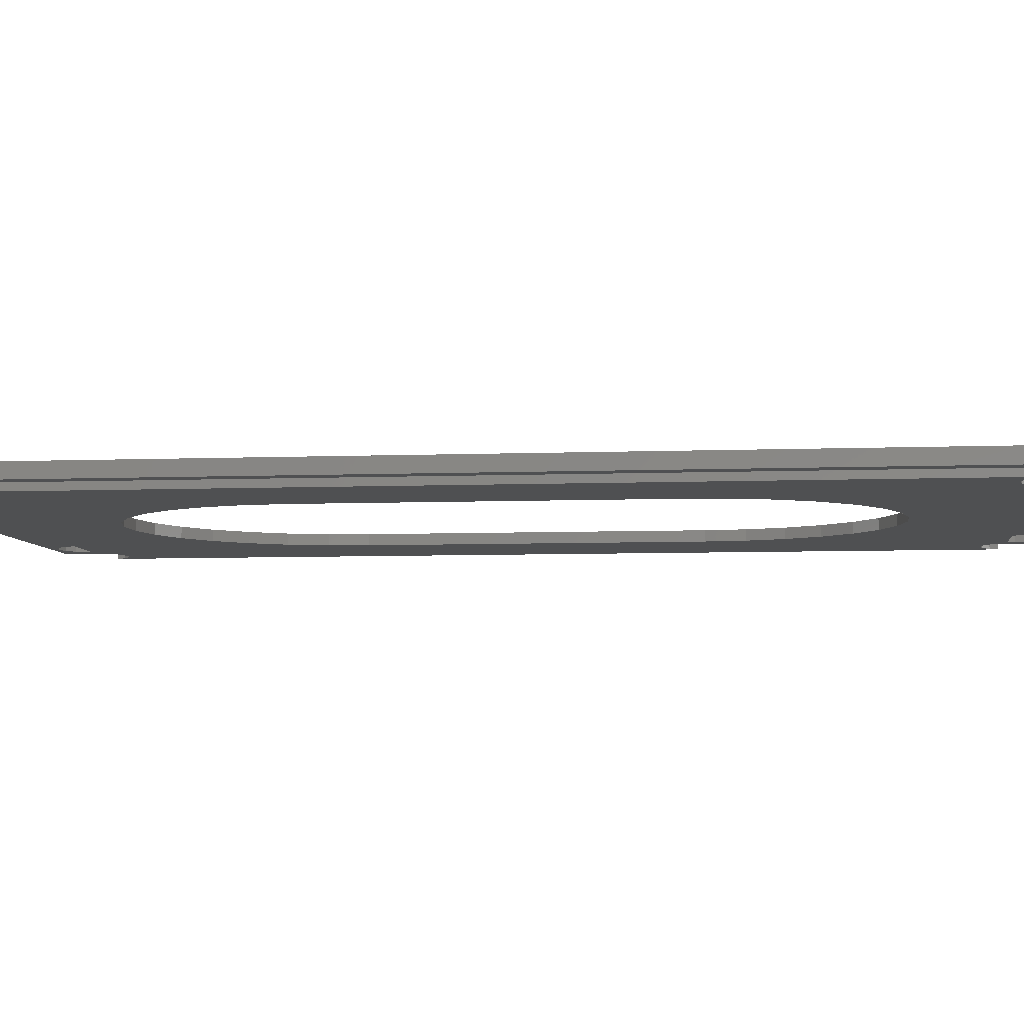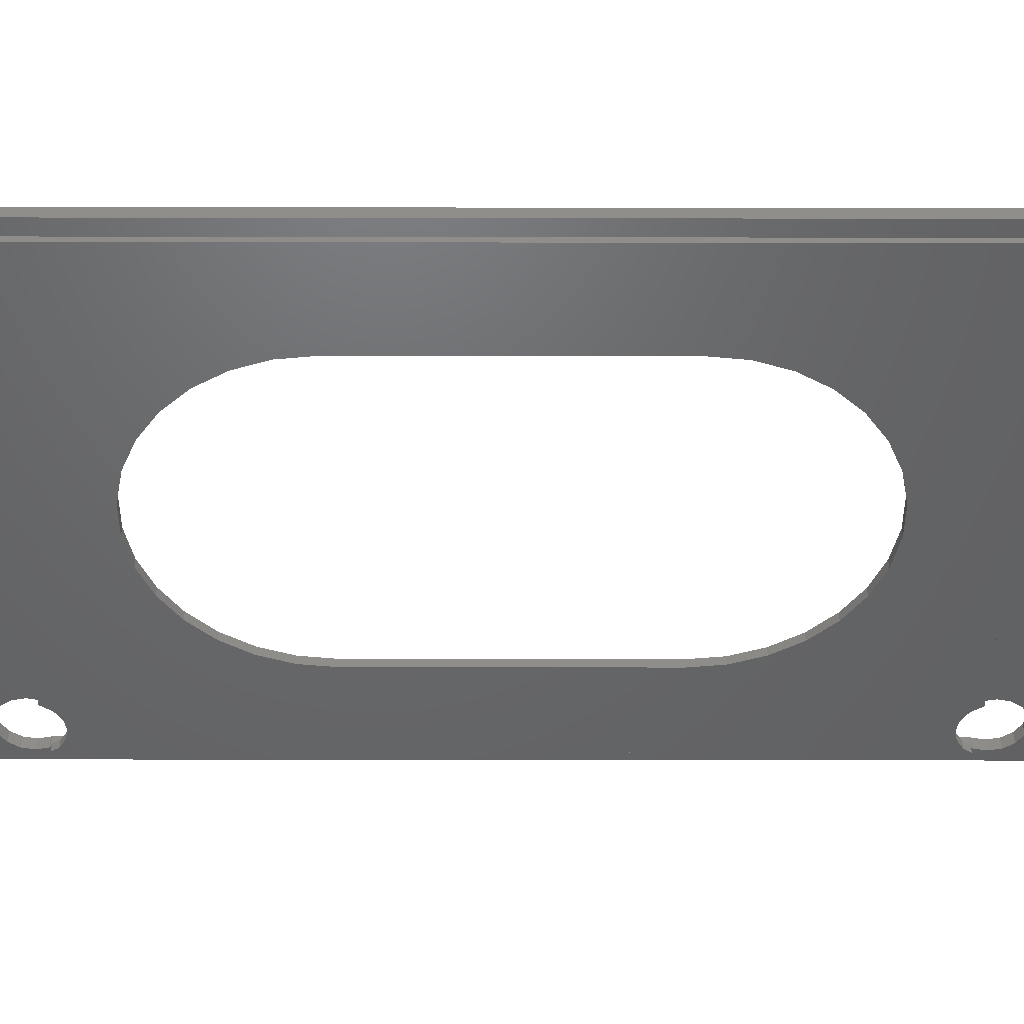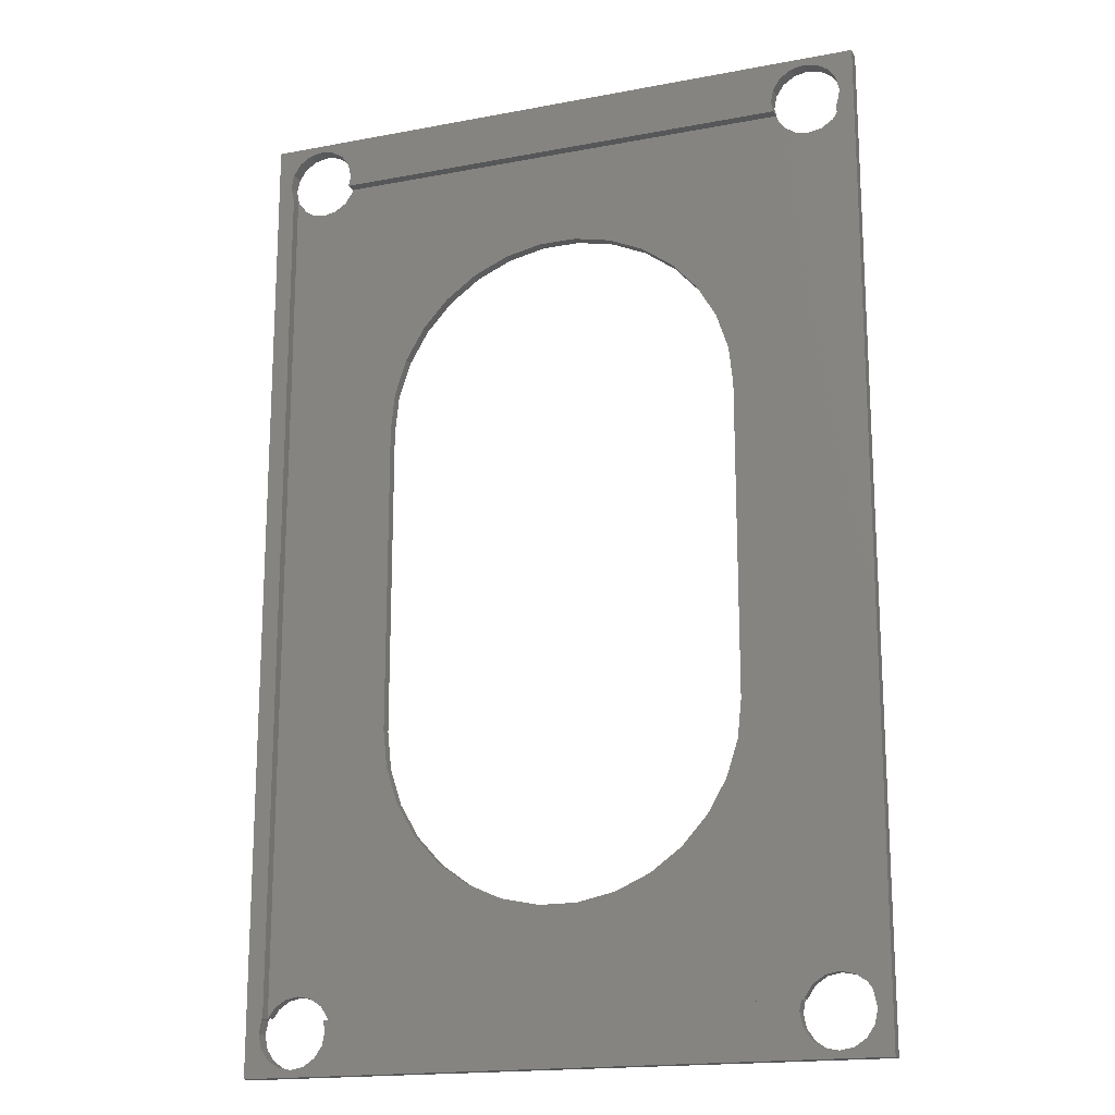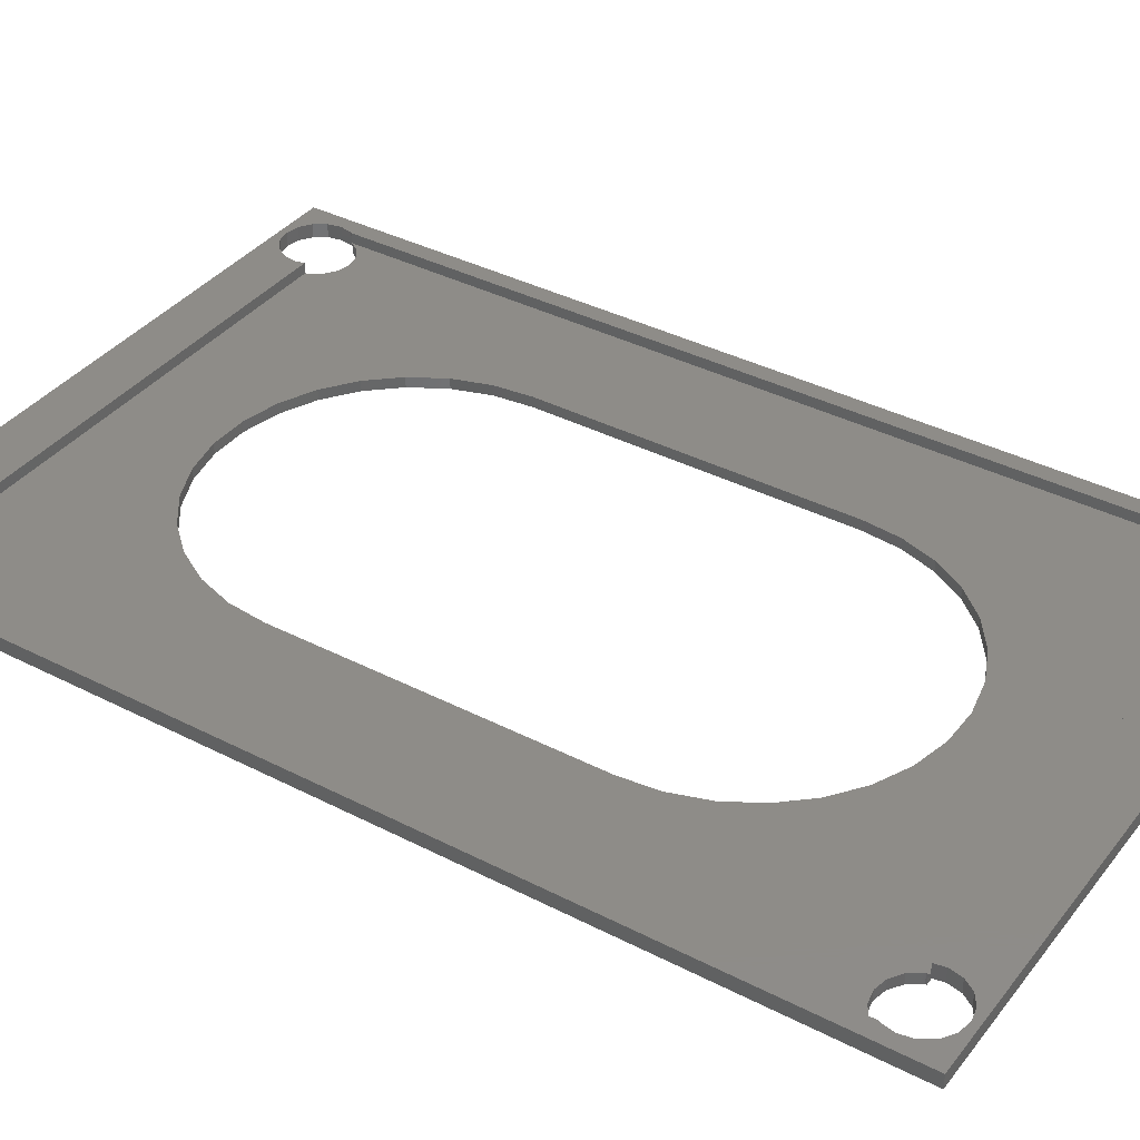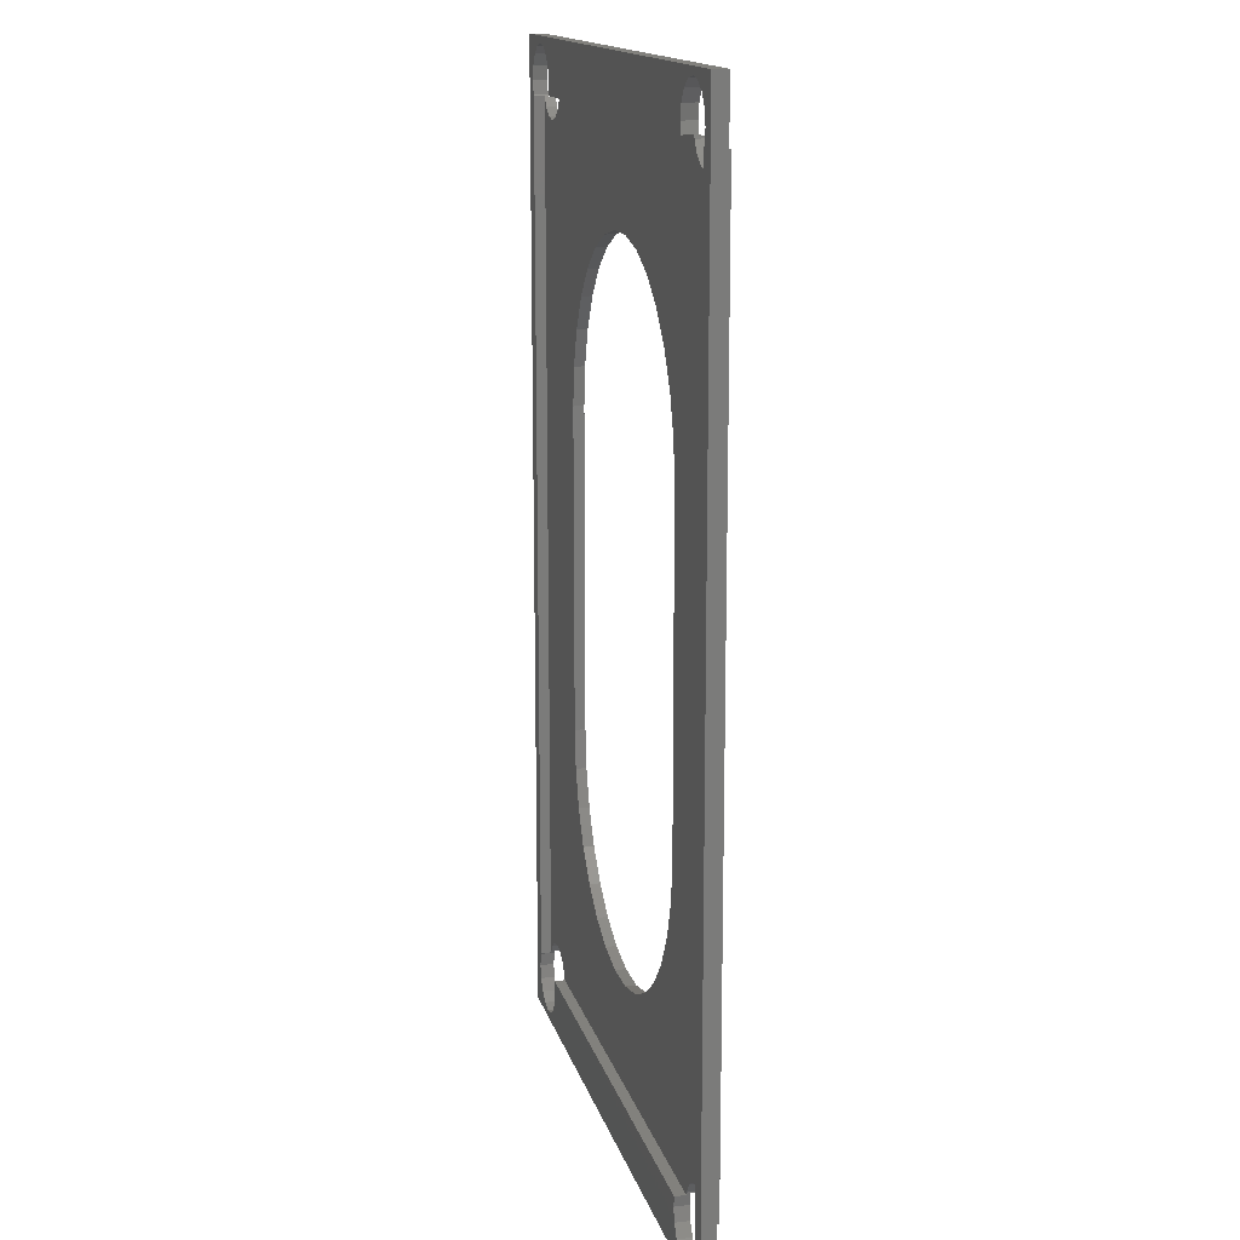
<metadata>
{"format":"stl","ext":"stl","renderer":"f3d","projection":"perspective","resolution":1024,"background":"white","views":[{"elev":-6.0,"azim":97.0,"up":"+Z"},{"elev":-47.4,"azim":-90.1,"up":"+Z"},{"elev":-17.7,"azim":20.4,"up":"+Y"},{"elev":37.6,"azim":-56.6,"up":"+Z"},{"elev":15.2,"azim":76.2,"up":"+Y"}]}
</metadata>
<code>
# stl→obj: 232 verts, 480 faces
v 45 -58.5 2
v 45 81.5 0
v 45 81.5 2
v 45 -58.5 0
v 33.3 -51 2
v -33 -52.5 2
v 33 -52.5 2
v -33.3 -51 2
v 42.62 -50.59 2
v 42.62 73.59 2
v 43 -52.5 2
v 42.5 73.41 2
v 42.5 -50.41 2
v 43 75.5 2
v 42.62 77.41 2
v 41.54 79.04 2
v 39.91 80.12 2
v 38 80.5 2
v 33.38 77.41 2
v -33 75.5 2
v 33 75.5 2
v -33.38 77.41 2
v 34.46 79.04 2
v -34.46 79.04 2
v 36.09 80.12 2
v -36.09 80.12 2
v -38 80.5 2
v -45 -58.5 2
v -42.62 -50.59 2
v -45 81.5 2
v -42.62 77.41 2
v -43 75.5 2
v -41.54 79.04 2
v -39.91 80.12 2
v 42.62 -54.41 2
v 41.54 -56.04 2
v 39.91 -57.12 2
v 38 -57.5 2
v 33.38 -54.41 2
v -33.38 -54.41 2
v 34.46 -56.04 2
v -34.46 -56.04 2
v 36.09 -57.12 2
v -36.09 -57.12 2
v -38 -57.5 2
v -39.91 -57.12 2
v -41.54 -56.04 2
v -42.62 -54.41 2
v -43 -52.5 2
v 33.3 74 2
v -33.3 74 2
v -42.62 73.59 2
v -42.5 -50.41 2
v -42.5 73.41 2
v 33.35 73.75 0
v -33 75.5 0
v 33 75.5 0
v -33.35 73.75 0
v 42.62 73.59 0
v 42.62 -50.59 0
v 43 75.5 0
v 42.38 -50.22 0
v 42.38 73.22 0
v 43 -52.5 0
v 42.62 -54.41 0
v 41.54 -56.04 0
v 39.91 -57.12 0
v 38 -57.5 0
v 33.38 -54.41 0
v -33 -52.5 0
v 33 -52.5 0
v -33.38 -54.41 0
v 34.46 -56.04 0
v -34.46 -56.04 0
v 36.09 -57.12 0
v -36.09 -57.12 0
v -38 -57.5 0
v -45 81.5 0
v -42.62 73.59 0
v -45 -58.5 0
v -42.62 -54.41 0
v -43 -52.5 0
v -41.54 -56.04 0
v -39.91 -57.12 0
v 42.62 77.41 0
v 41.54 79.04 0
v 39.91 80.12 0
v 38 80.5 0
v 33.38 77.41 0
v -33.38 77.41 0
v 34.46 79.04 0
v -34.46 79.04 0
v 36.09 80.12 0
v -36.09 80.12 0
v -38 80.5 0
v -39.91 80.12 0
v -41.54 79.04 0
v -42.62 77.41 0
v -43 75.5 0
v 33.35 -50.75 0
v -33.35 -50.75 0
v -42.62 -50.59 0
v -42.38 73.22 0
v -42.38 -50.22 0
v 42.38 73.22 -1
v 42.38 -50.22 -1
v 41.54 -48.96 -1
v 41.54 71.96 -1
v 25.43 -16.41 -1
v 39.91 -47.88 -1
v 26 -11 -1
v 23.75 -21.58 -1
v 38 -47.5 -1
v 26 34 -1
v 21.03 -26.28 -1
v 36.09 -47.88 -1
v 25.43 39.41 -1
v 17.4 -30.32 -1
v 34.46 -48.96 -1
v 39.91 70.88 -1
v 33.38 -50.59 -1
v 23.75 44.58 -1
v 13 -33.52 -1
v 33.35 -50.75 -1
v 38 70.5 -1
v 21.03 49.28 -1
v 8.034 -35.73 -1
v 2.718 -36.86 -1
v -2.718 -36.86 -1
v -33.35 -50.75 -1
v -38 -47.5 -1
v -21.03 -26.28 -1
v -36.09 -47.88 -1
v -17.4 -30.32 -1
v -34.46 -48.96 -1
v -33.38 -50.59 -1
v -13 -33.52 -1
v -8.034 -35.73 -1
v 36.09 70.88 -1
v 17.4 53.32 -1
v 34.46 71.96 -1
v 33.38 73.59 -1
v 13 56.52 -1
v 33.35 73.75 -1
v 8.034 58.73 -1
v 2.718 59.86 -1
v -2.718 59.86 -1
v -33.35 73.75 -1
v -8.034 58.73 -1
v -13 56.52 -1
v -33.38 73.59 -1
v -17.4 53.32 -1
v -36.09 70.88 -1
v -21.03 49.28 -1
v -38 70.5 -1
v -23.75 44.58 -1
v -39.91 70.88 -1
v -25.43 39.41 -1
v -41.54 71.96 -1
v -26 34 -1
v -23.75 -21.58 -1
v -39.91 -47.88 -1
v -25.43 -16.41 -1
v -34.46 71.96 -1
v -41.54 -48.96 -1
v -26 -11 -1
v -42.38 -50.22 -1
v -42.38 73.22 -1
v -42.5 73.41 0.5
v -41.54 71.96 0.5
v -39.91 70.88 0.5
v -33.3 74 0.5
v -33.38 73.59 0.5
v -38 70.5 0.5
v -36.09 70.88 0.5
v -34.46 71.96 0.5
v -34.46 -48.96 0.5
v -33.38 -50.59 0.5
v -36.09 -47.88 0.5
v -38 -47.5 0.5
v -33.3 -51 0.5
v -39.91 -47.88 0.5
v -41.54 -48.96 0.5
v -42.5 -50.41 0.5
v 34.46 71.96 0.5
v 33.38 73.59 0.5
v 36.09 70.88 0.5
v 38 70.5 0.5
v 33.3 74 0.5
v 39.91 70.88 0.5
v 41.54 71.96 0.5
v 42.5 73.41 0.5
v 41.54 -48.96 0.5
v 42.5 -50.41 0.5
v 39.91 -47.88 0.5
v 33.3 -51 0.5
v 33.38 -50.59 0.5
v 38 -47.5 0.5
v 36.09 -47.88 0.5
v 34.46 -48.96 0.5
v 26 34 0.5
v 26 -11 0.5
v 8.034 58.73 0.5
v 2.718 59.86 0.5
v -13 56.52 0.5
v -17.4 53.32 0.5
v -2.718 59.86 0.5
v -8.034 58.73 0.5
v -2.718 -36.86 0.5
v 2.718 -36.86 0.5
v -17.4 -30.32 0.5
v -13 -33.52 0.5
v 17.4 53.32 0.5
v 21.03 49.28 0.5
v 23.75 44.58 0.5
v 25.43 39.41 0.5
v -25.43 -16.41 0.5
v -26 -11 0.5
v -26 34 0.5
v 13 -33.52 0.5
v 17.4 -30.32 0.5
v 25.43 -16.41 0.5
v -25.43 39.41 0.5
v -23.75 44.58 0.5
v 23.75 -21.58 0.5
v 21.03 -26.28 0.5
v -23.75 -21.58 0.5
v -8.034 -35.73 0.5
v 8.034 -35.73 0.5
v -21.03 49.28 0.5
v -21.03 -26.28 0.5
v 13 56.52 0.5
f 1 2 3
f 2 1 4
f 5 6 7
f 6 5 8
f 9 1 10
f 1 9 11
f 12 9 10
f 9 12 13
f 10 3 14
f 3 15 14
f 3 16 15
f 3 17 16
f 3 18 17
f 19 20 21
f 22 19 23
f 24 23 25
f 26 25 18
f 27 18 3
f 19 22 20
f 23 24 22
f 25 26 24
f 18 27 26
f 28 29 30
f 31 30 32
f 33 30 31
f 34 30 33
f 27 30 34
f 30 27 3
f 3 10 1
f 35 1 11
f 36 1 35
f 37 1 36
f 38 1 37
f 6 39 7
f 40 39 6
f 39 40 41
f 42 41 40
f 41 42 43
f 44 43 42
f 43 44 38
f 45 38 44
f 38 45 1
f 45 28 1
f 46 28 45
f 47 28 46
f 48 28 47
f 49 28 48
f 29 28 49
f 20 50 21
f 50 20 51
f 52 53 54
f 52 29 53
f 30 52 32
f 52 30 29
f 55 56 57
f 56 55 58
f 59 2 60
f 2 59 61
f 62 59 60
f 59 62 63
f 60 4 64
f 4 65 64
f 4 66 65
f 4 67 66
f 4 68 67
f 69 70 71
f 72 69 73
f 74 73 75
f 76 75 68
f 77 68 4
f 69 72 70
f 73 74 72
f 75 76 74
f 68 77 76
f 78 79 80
f 81 80 82
f 83 80 81
f 84 80 83
f 77 80 84
f 80 77 4
f 4 60 2
f 85 2 61
f 86 2 85
f 87 2 86
f 88 2 87
f 56 89 57
f 90 89 56
f 89 90 91
f 92 91 90
f 91 92 93
f 94 93 92
f 93 94 88
f 95 88 94
f 88 95 2
f 95 78 2
f 96 78 95
f 97 78 96
f 98 78 97
f 99 78 98
f 79 78 99
f 70 100 71
f 100 70 101
f 102 103 104
f 102 79 103
f 80 102 82
f 102 80 79
f 80 30 78
f 30 80 28
f 2 30 3
f 30 2 78
f 80 1 28
f 1 80 4
f 62 105 63
f 105 62 106
f 107 105 106
f 107 108 105
f 109 107 110
f 107 111 108
f 112 110 113
f 114 108 111
f 115 113 116
f 117 108 114
f 118 116 119
f 108 117 120
f 118 119 121
f 122 120 117
f 123 121 124
f 120 122 125
f 126 125 122
f 107 109 111
f 110 112 109
f 113 115 112
f 116 118 115
f 121 123 118
f 124 127 123
f 124 128 127
f 124 129 128
f 130 129 124
f 131 132 133
f 134 133 132
f 133 134 135
f 135 134 136
f 137 136 134
f 136 137 130
f 138 130 137
f 129 130 138
f 125 126 139
f 140 139 126
f 139 140 141
f 141 140 142
f 143 142 140
f 142 143 144
f 145 144 143
f 146 144 145
f 147 144 146
f 148 147 149
f 147 148 144
f 150 148 149
f 151 150 152
f 153 152 154
f 155 154 156
f 157 156 158
f 159 158 160
f 132 131 161
f 162 161 131
f 150 151 148
f 161 162 163
f 152 164 151
f 165 163 162
f 152 153 164
f 163 165 166
f 154 155 153
f 166 165 160
f 156 157 155
f 159 160 165
f 158 159 157
f 167 159 165
f 159 167 168
f 167 103 168
f 103 167 104
f 144 58 55
f 58 144 148
f 130 100 101
f 100 130 124
f 169 52 54
f 52 169 79
f 169 103 79
f 170 103 169
f 159 103 170
f 103 159 168
f 97 34 33
f 34 97 96
f 96 27 34
f 27 96 95
f 157 170 171
f 170 157 159
f 148 151 58
f 56 172 20
f 58 172 56
f 58 173 172
f 173 58 151
f 20 172 51
f 56 22 90
f 22 56 20
f 90 24 92
f 24 90 22
f 94 24 26
f 24 94 92
f 155 171 174
f 171 155 157
f 95 26 27
f 26 95 94
f 52 99 32
f 99 52 79
f 32 98 31
f 98 32 99
f 31 97 33
f 97 31 98
f 164 175 176
f 175 164 153
f 153 174 175
f 174 153 155
f 164 173 151
f 173 164 176
f 136 177 135
f 177 136 178
f 74 44 42
f 44 74 76
f 76 45 44
f 45 76 77
f 133 177 179
f 177 133 135
f 49 102 29
f 102 49 82
f 48 82 49
f 82 48 81
f 47 81 48
f 81 47 83
f 84 47 46
f 47 84 83
f 131 179 180
f 179 131 133
f 77 46 45
f 46 77 84
f 101 136 130
f 136 101 178
f 101 181 178
f 70 181 101
f 6 181 70
f 181 6 8
f 72 6 70
f 6 72 40
f 74 40 72
f 40 74 42
f 165 182 183
f 182 165 162
f 162 180 182
f 180 162 131
f 53 29 184
f 183 104 165
f 184 104 183
f 184 102 104
f 102 184 29
f 165 104 167
f 185 142 186
f 142 185 141
f 91 25 23
f 25 91 93
f 93 18 25
f 18 93 88
f 139 185 187
f 185 139 141
f 59 14 61
f 14 59 10
f 61 15 85
f 15 61 14
f 85 16 86
f 16 85 15
f 87 16 17
f 16 87 86
f 125 187 188
f 187 125 139
f 88 17 18
f 17 88 87
f 189 21 50
f 21 189 57
f 189 55 57
f 186 55 189
f 142 55 186
f 55 142 144
f 21 89 19
f 89 21 57
f 19 91 23
f 91 19 89
f 108 190 191
f 190 108 120
f 120 188 190
f 188 120 125
f 105 108 63
f 59 192 10
f 63 192 59
f 191 63 108
f 63 191 192
f 10 192 12
f 62 107 106
f 107 62 193
f 62 194 193
f 60 194 62
f 9 194 60
f 194 9 13
f 66 37 36
f 37 66 67
f 67 38 37
f 38 67 68
f 110 193 195
f 193 110 107
f 5 7 196
f 197 100 121
f 196 100 197
f 71 196 7
f 196 71 100
f 121 100 124
f 39 71 7
f 71 39 69
f 41 69 39
f 69 41 73
f 75 41 43
f 41 75 73
f 113 195 198
f 195 113 110
f 68 43 38
f 43 68 75
f 64 9 60
f 9 64 11
f 65 11 64
f 11 65 35
f 66 35 65
f 35 66 36
f 119 199 200
f 199 119 116
f 116 198 199
f 198 116 113
f 197 119 200
f 119 197 121
f 111 201 114
f 201 111 202
f 146 203 204
f 203 146 145
f 152 205 206
f 205 152 150
f 149 207 208
f 207 149 147
f 128 209 210
f 209 128 129
f 137 211 212
f 211 137 134
f 126 213 140
f 213 126 214
f 117 215 122
f 215 117 216
f 147 204 207
f 204 147 146
f 217 166 218
f 166 217 163
f 218 160 219
f 160 218 166
f 118 220 221
f 220 118 123
f 109 202 111
f 202 109 222
f 223 156 224
f 156 223 158
f 115 225 112
f 225 115 226
f 227 163 217
f 163 227 161
f 138 212 228
f 212 138 137
f 127 210 229
f 210 127 128
f 114 216 117
f 216 114 201
f 224 154 230
f 154 224 156
f 211 132 231
f 132 211 134
f 231 161 227
f 161 231 132
f 122 214 126
f 214 122 215
f 150 208 205
f 208 150 149
f 143 213 232
f 213 143 140
f 123 229 220
f 229 123 127
f 112 222 109
f 222 112 225
f 230 152 206
f 152 230 154
f 118 226 115
f 226 118 221
f 129 228 209
f 228 129 138
f 219 158 223
f 158 219 160
f 145 232 203
f 232 145 143
f 194 12 192
f 12 194 13
f 191 194 192
f 191 193 194
f 216 191 190
f 191 201 193
f 215 190 188
f 202 193 201
f 214 188 187
f 222 193 202
f 213 187 185
f 193 222 195
f 213 185 186
f 225 195 222
f 232 186 189
f 195 225 198
f 226 198 225
f 191 216 201
f 190 215 216
f 188 214 215
f 187 213 214
f 186 232 213
f 189 203 232
f 189 204 203
f 189 207 204
f 172 207 189
f 174 230 175
f 206 175 230
f 175 206 176
f 176 206 173
f 205 173 206
f 173 205 172
f 208 172 205
f 207 172 208
f 198 226 199
f 221 199 226
f 199 221 200
f 200 221 197
f 220 197 221
f 197 220 196
f 229 196 220
f 210 196 229
f 209 196 210
f 181 209 228
f 209 181 196
f 212 181 228
f 178 212 211
f 179 211 231
f 180 231 227
f 182 227 217
f 183 217 218
f 230 174 224
f 171 224 174
f 212 178 181
f 224 171 223
f 211 177 178
f 170 223 171
f 211 179 177
f 223 170 219
f 231 180 179
f 219 170 218
f 227 182 180
f 183 218 170
f 217 183 182
f 169 183 170
f 183 169 184
f 53 169 54
f 169 53 184
f 172 50 51
f 50 172 189
f 196 8 5
f 8 196 181

</code>
